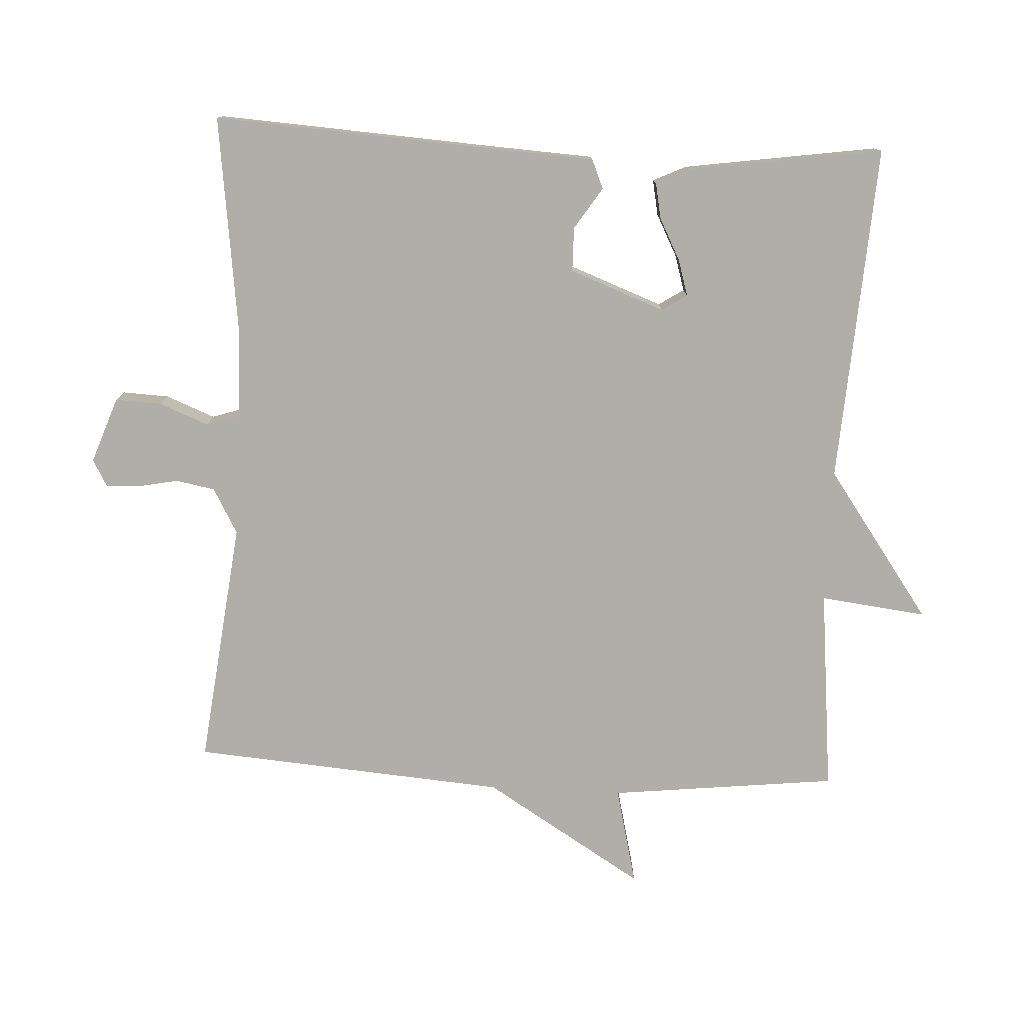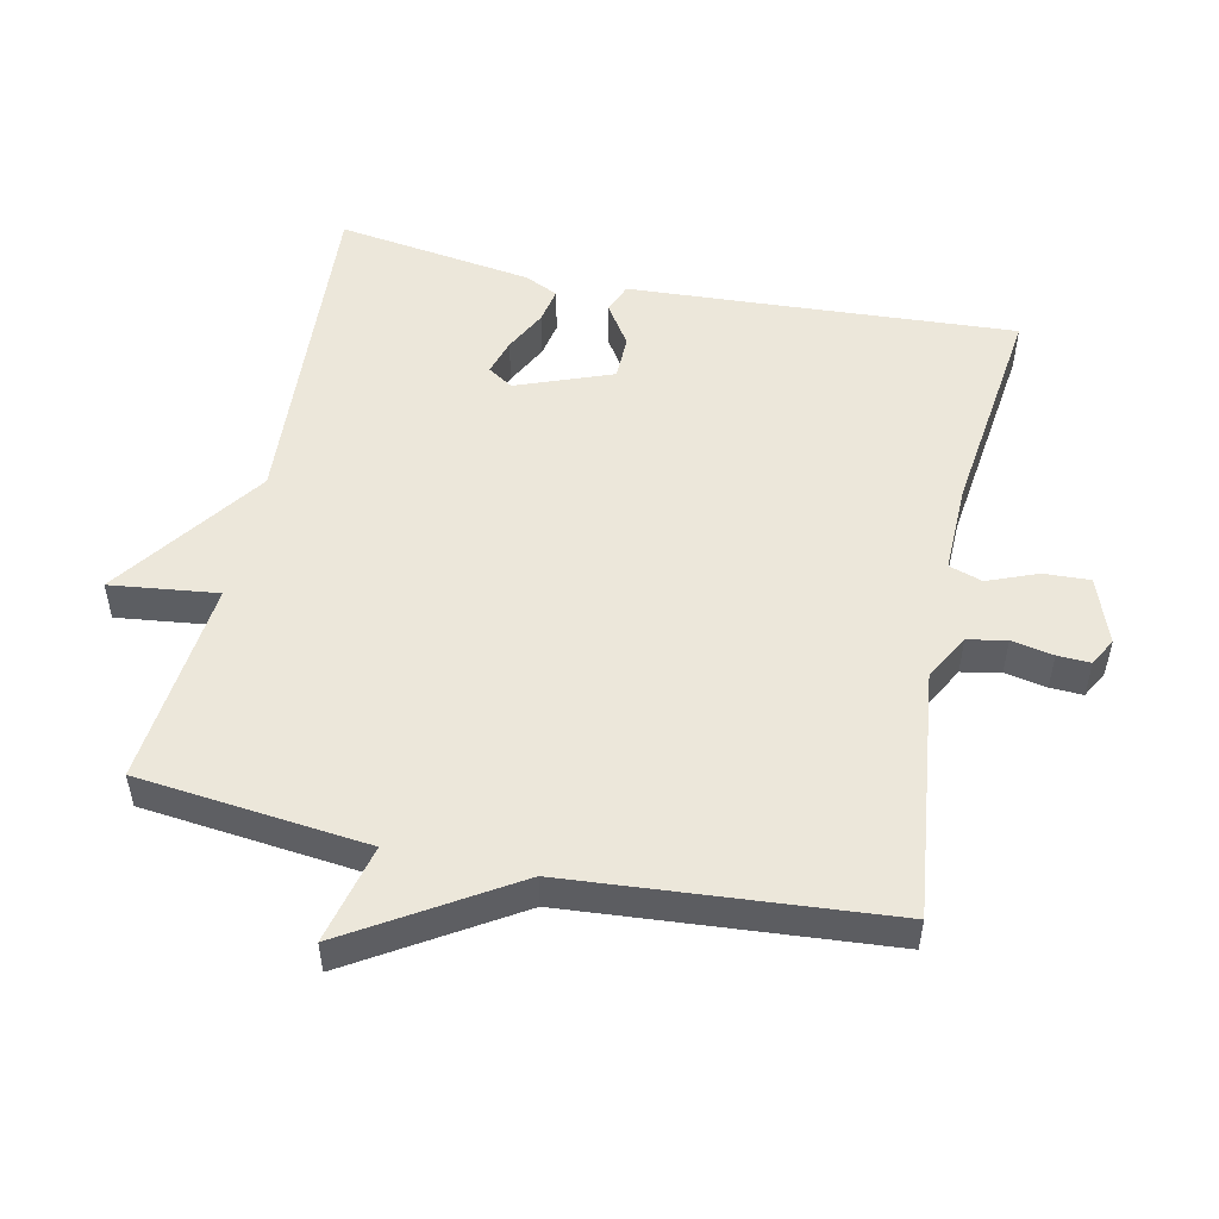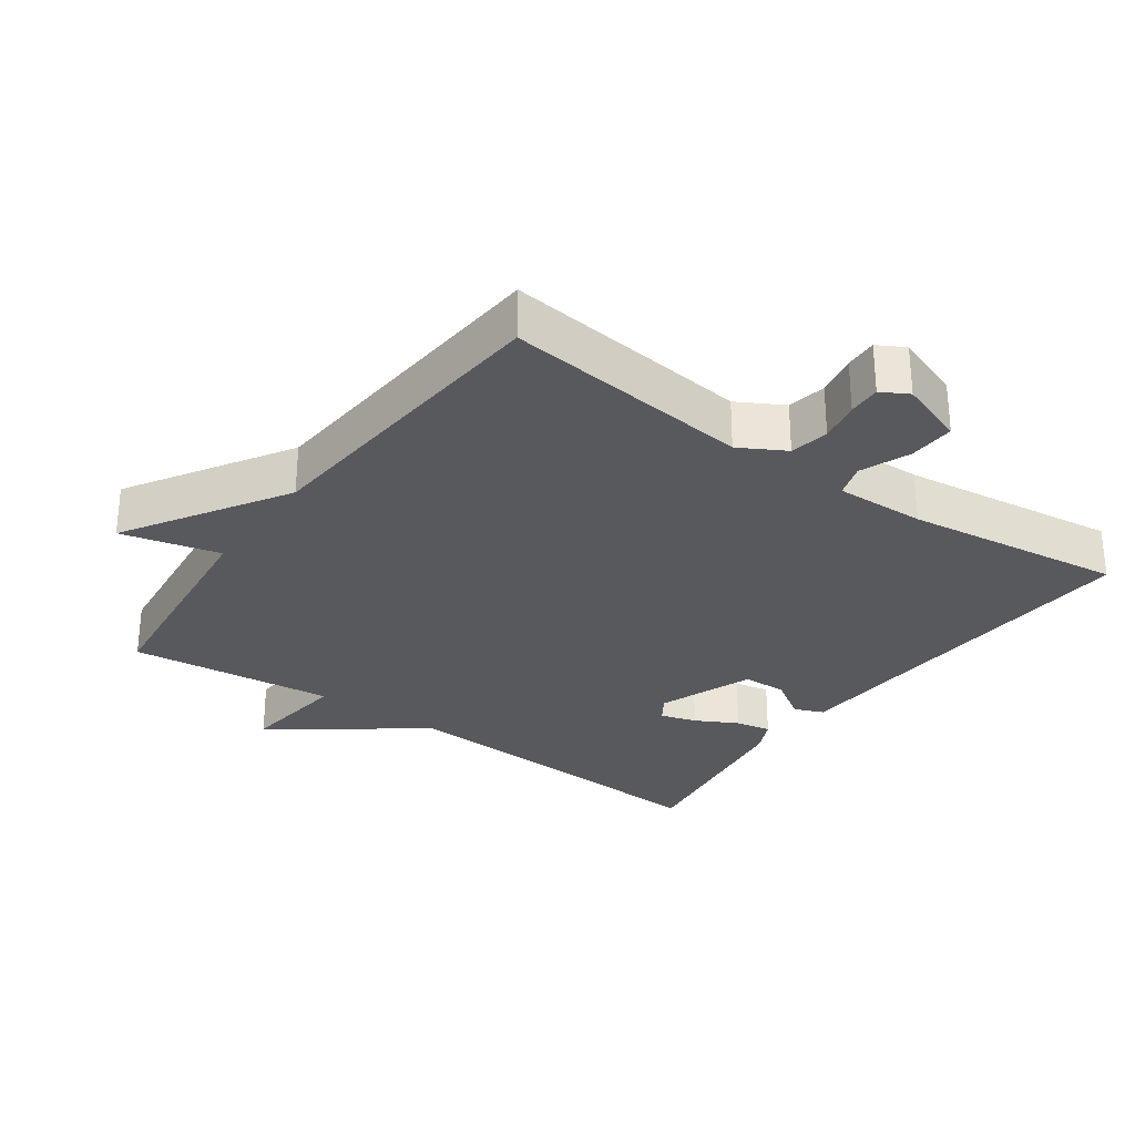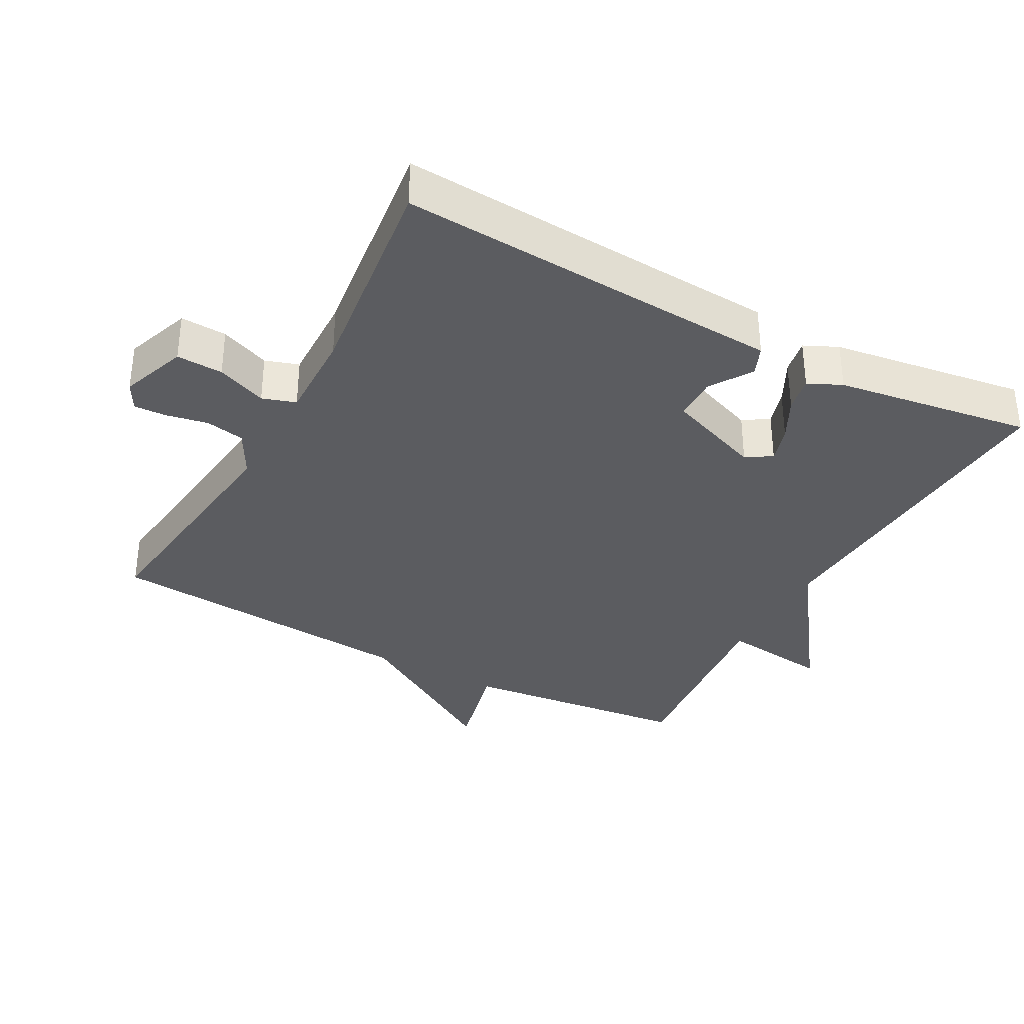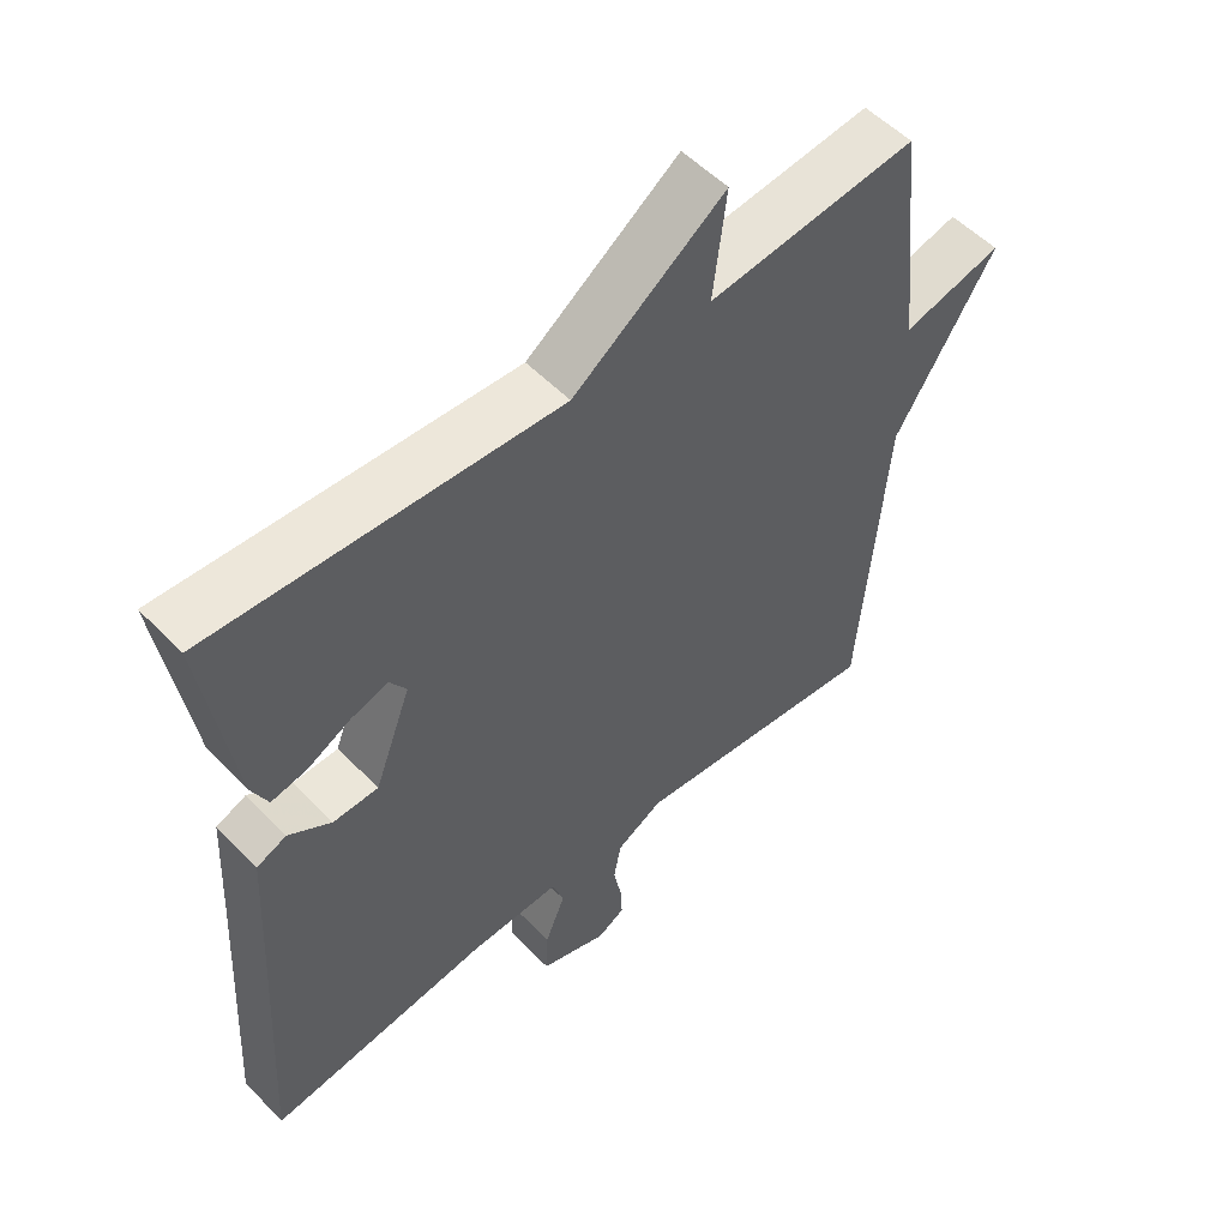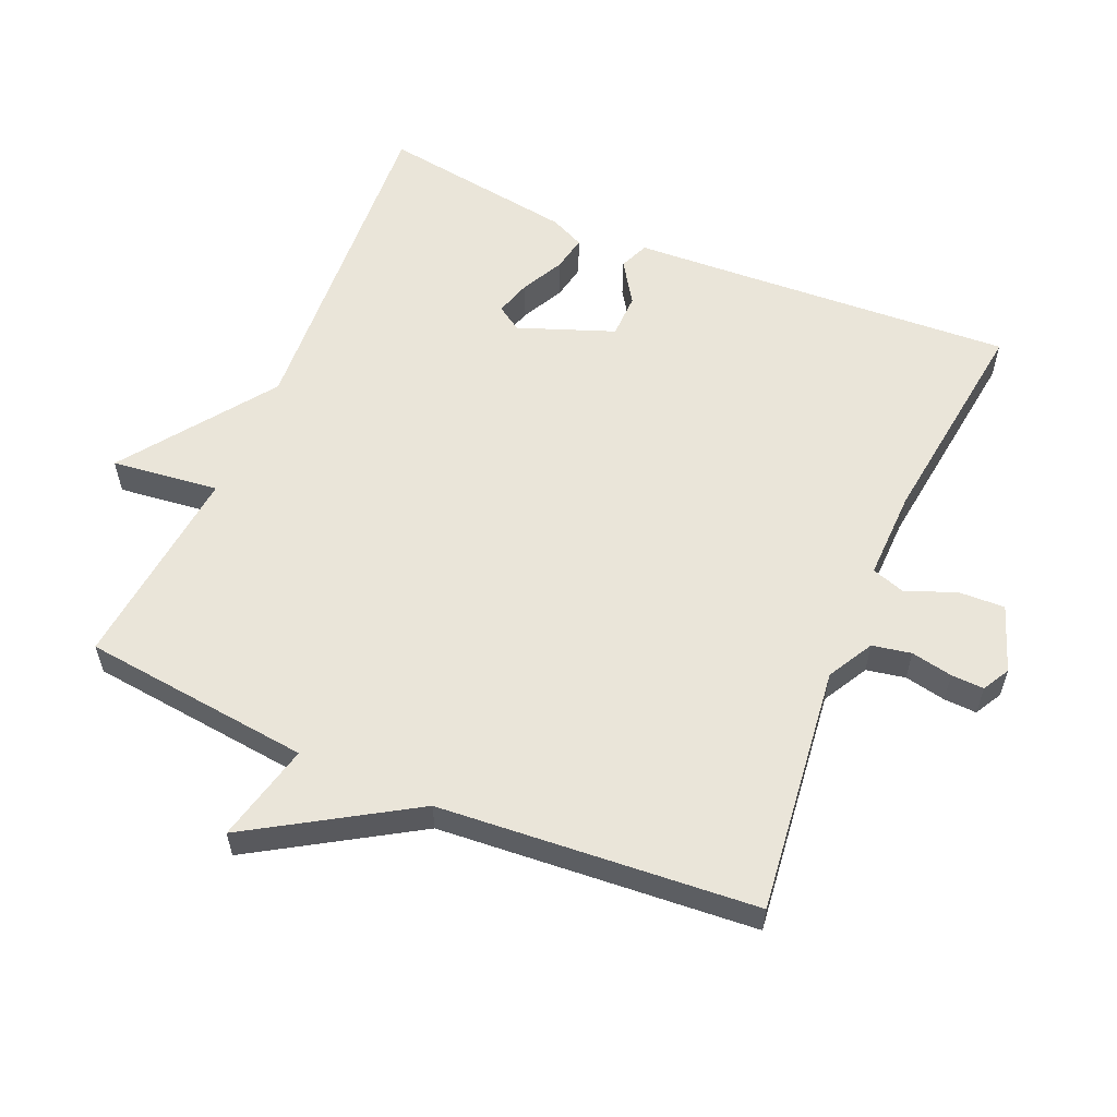
<metadata>
{"format":"obj","ext":"obj","renderer":"f3d","projection":"perspective","resolution":1024,"background":"white","views":[{"elev":-77.5,"azim":-92.8,"up":"+Y"},{"elev":51.8,"azim":102.1,"up":"+Y"},{"elev":-29.3,"azim":144.6,"up":"+Y"},{"elev":-34.9,"azim":-118.5,"up":"+Y"},{"elev":54.1,"azim":-42.9,"up":"+Z"},{"elev":58.0,"azim":113.3,"up":"+Y"}]}
</metadata>
<code>
v -0.5 0.07 -0.5
v -0.476 0.07 -0.109
v -0.466 0.07 0.066
v -0.423 0.07 0.084
v -0.362 0.07 0.044
v -0.297 0.07 0.045
v -0.244 0.07 0.185
v -0.268 0.07 0.222
v -0.321 0.07 0.206
v -0.383 0.07 0.174
v -0.435 0.07 0.164
v -0.458 0.07 0.213
v -0.5 0.07 0.5
v -0.002 0.07 0.469
v 0.217 0.07 0.626
v 0.198 0.07 0.469
v 0.5 0.07 0.5
v 0.537 0.07 0.164
v 0.682 0.07 0.199
v 0.537 0.07 -0.036
v 0.5 0.07 -0.5
v 0.137 0.07 -0.457
v 0.07 0.07 -0.494
v 0.059 0.07 -0.551
v 0.071 0.07 -0.612
v 0.073 0.07 -0.66
v 0.033 0.07 -0.682
v -0.064 0.07 -0.647
v -0.061 0.07 -0.579
v -0.032 0.07 -0.506
v -0.048 0.07 -0.457
v -0.18 0.07 -0.46
v -0.5 0 -0.5
v -0.476 0 -0.109
v -0.466 0 0.066
v -0.423 0 0.084
v -0.362 0 0.044
v -0.297 0 0.045
v -0.244 0 0.185
v -0.268 0 0.222
v -0.321 0 0.206
v -0.383 0 0.174
v -0.435 0 0.164
v -0.458 0 0.213
v -0.5 0 0.5
v -0.002 0 0.469
v 0.217 0 0.626
v 0.198 0 0.469
v 0.5 0 0.5
v 0.537 0 0.164
v 0.682 0 0.199
v 0.537 0 -0.036
v 0.5 0 -0.5
v 0.137 0 -0.457
v 0.07 0 -0.494
v 0.059 0 -0.551
v 0.071 0 -0.612
v 0.073 0 -0.66
v 0.033 0 -0.682
v -0.064 0 -0.647
v -0.061 0 -0.579
v -0.032 0 -0.506
v -0.048 0 -0.457
v -0.18 0 -0.46
f 28 29 30
f 27 28 30
f 26 27 30
f 25 26 30
f 24 25 30
f 23 24 30 31
f 22 23 31
f 20 21 22
f 20 22 31
f 19 20 31
f 18 19 31
f 18 31 32
f 17 18 32
f 16 17 32
f 16 32 1
f 15 16 1
f 14 15 1
f 12 13 14
f 11 12 14
f 10 11 14
f 9 10 14
f 2 3 4 5
f 2 5 6
f 1 2 6
f 14 1 6 7
f 8 9 14
f 7 8 14
f 62 61 60
f 62 60 59
f 62 59 58
f 62 58 57
f 62 57 56
f 63 62 56 55
f 63 55 54
f 54 53 52
f 63 54 52
f 63 52 51
f 63 51 50
f 64 63 50
f 64 50 49
f 64 49 48
f 33 64 48
f 33 48 47
f 33 47 46
f 46 45 44
f 46 44 43
f 46 43 42
f 46 42 41
f 37 36 35 34
f 38 37 34
f 38 34 33
f 39 38 33 46
f 46 41 40
f 46 40 39
f 1 33 34 2
f 2 34 35 3
f 3 35 36 4
f 4 36 37 5
f 5 37 38 6
f 6 38 39 7
f 7 39 40 8
f 8 40 41 9
f 9 41 42 10
f 10 42 43 11
f 11 43 44 12
f 12 44 45 13
f 13 45 46 14
f 14 46 47 15
f 15 47 48 16
f 16 48 49 17
f 17 49 50 18
f 18 50 51 19
f 19 51 52 20
f 20 52 53 21
f 21 53 54 22
f 22 54 55 23
f 23 55 56 24
f 24 56 57 25
f 25 57 58 26
f 26 58 59 27
f 27 59 60 28
f 28 60 61 29
f 29 61 62 30
f 30 62 63 31
f 31 63 64 32
f 32 64 33 1

</code>
